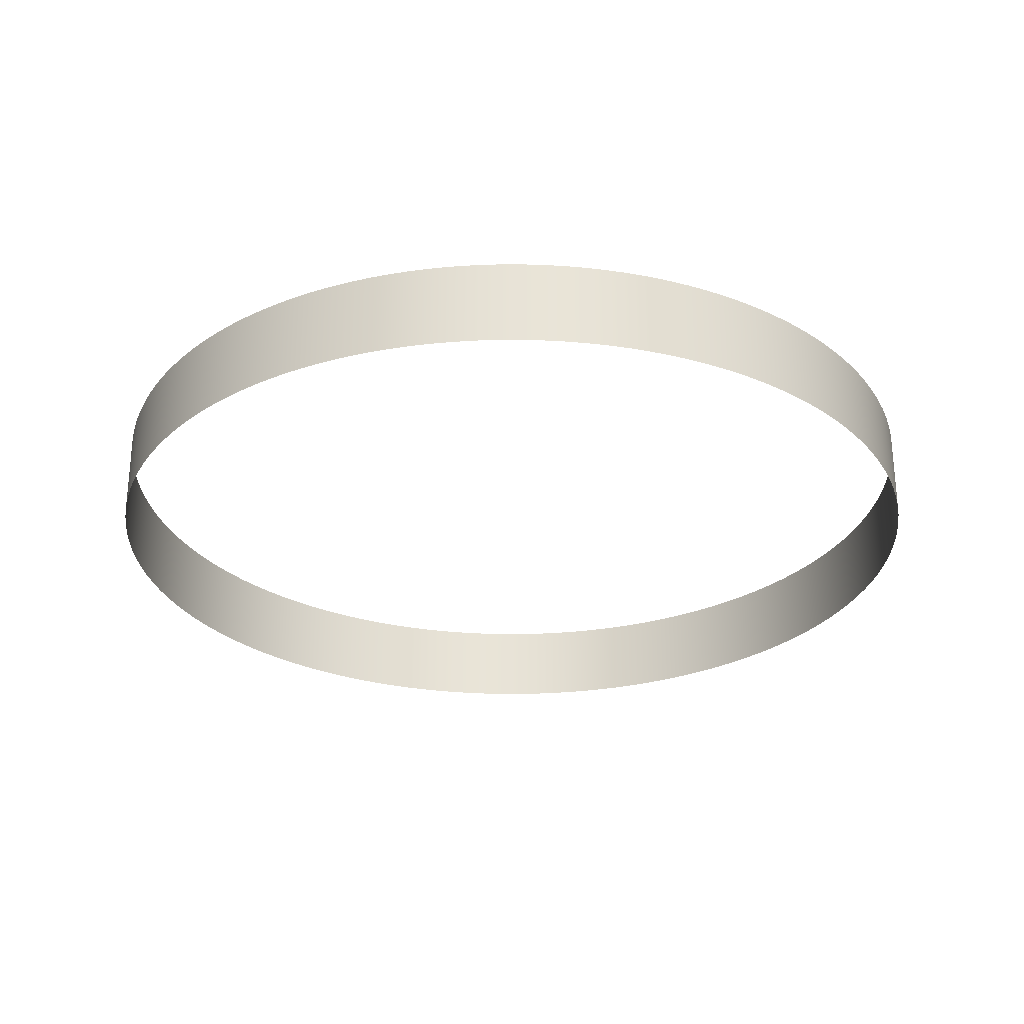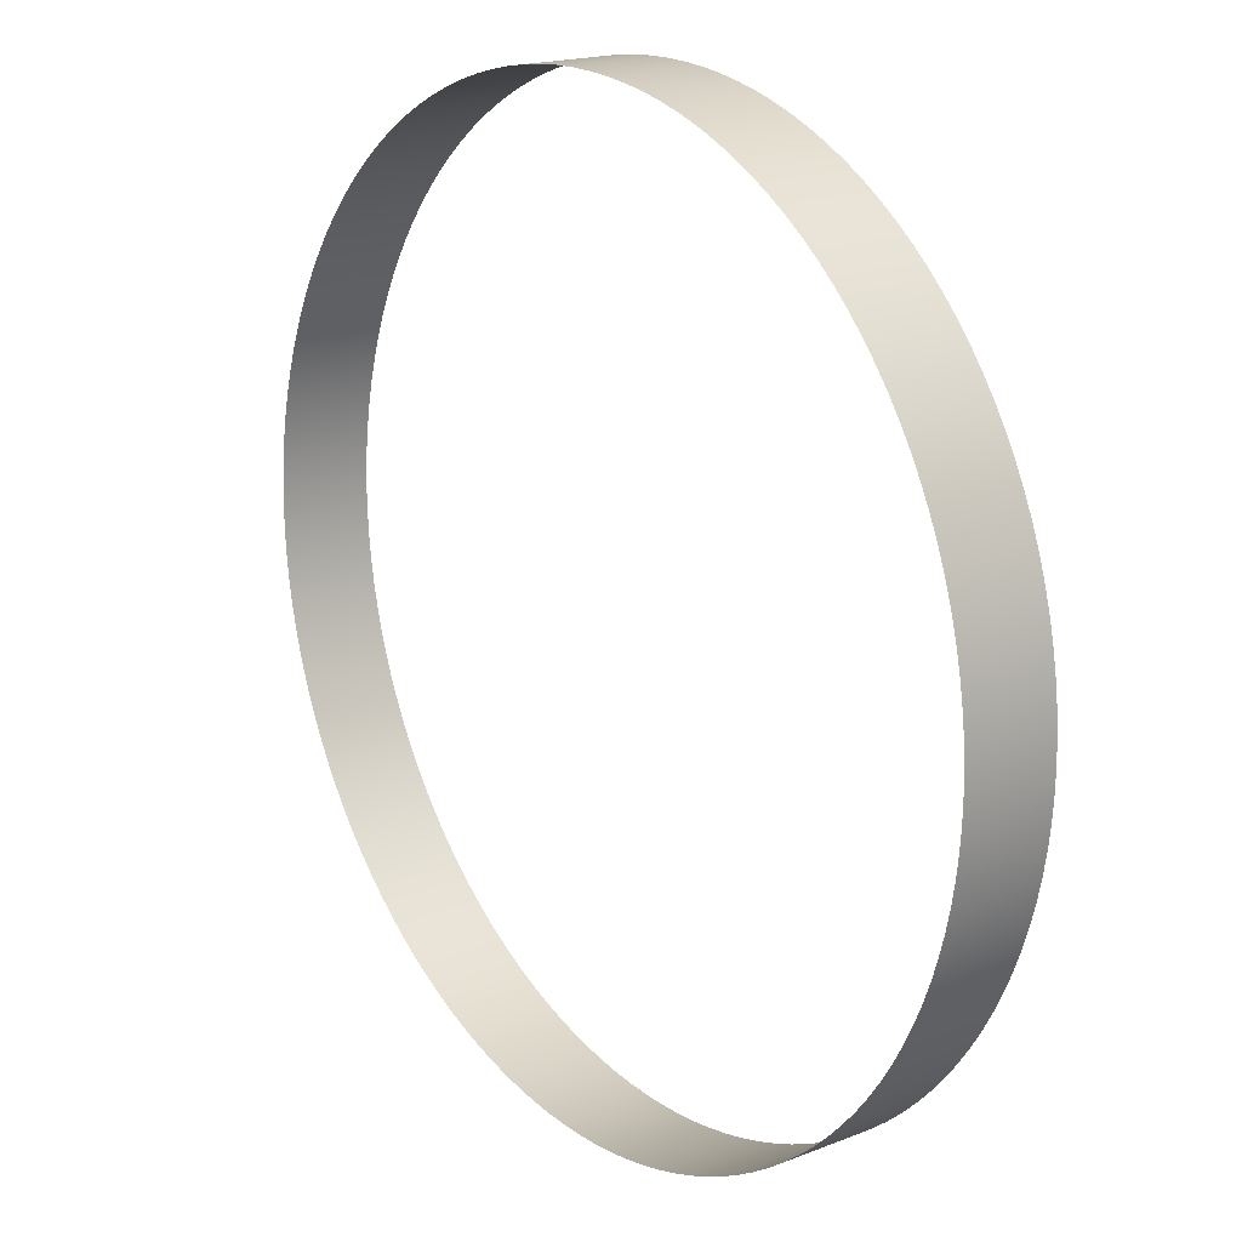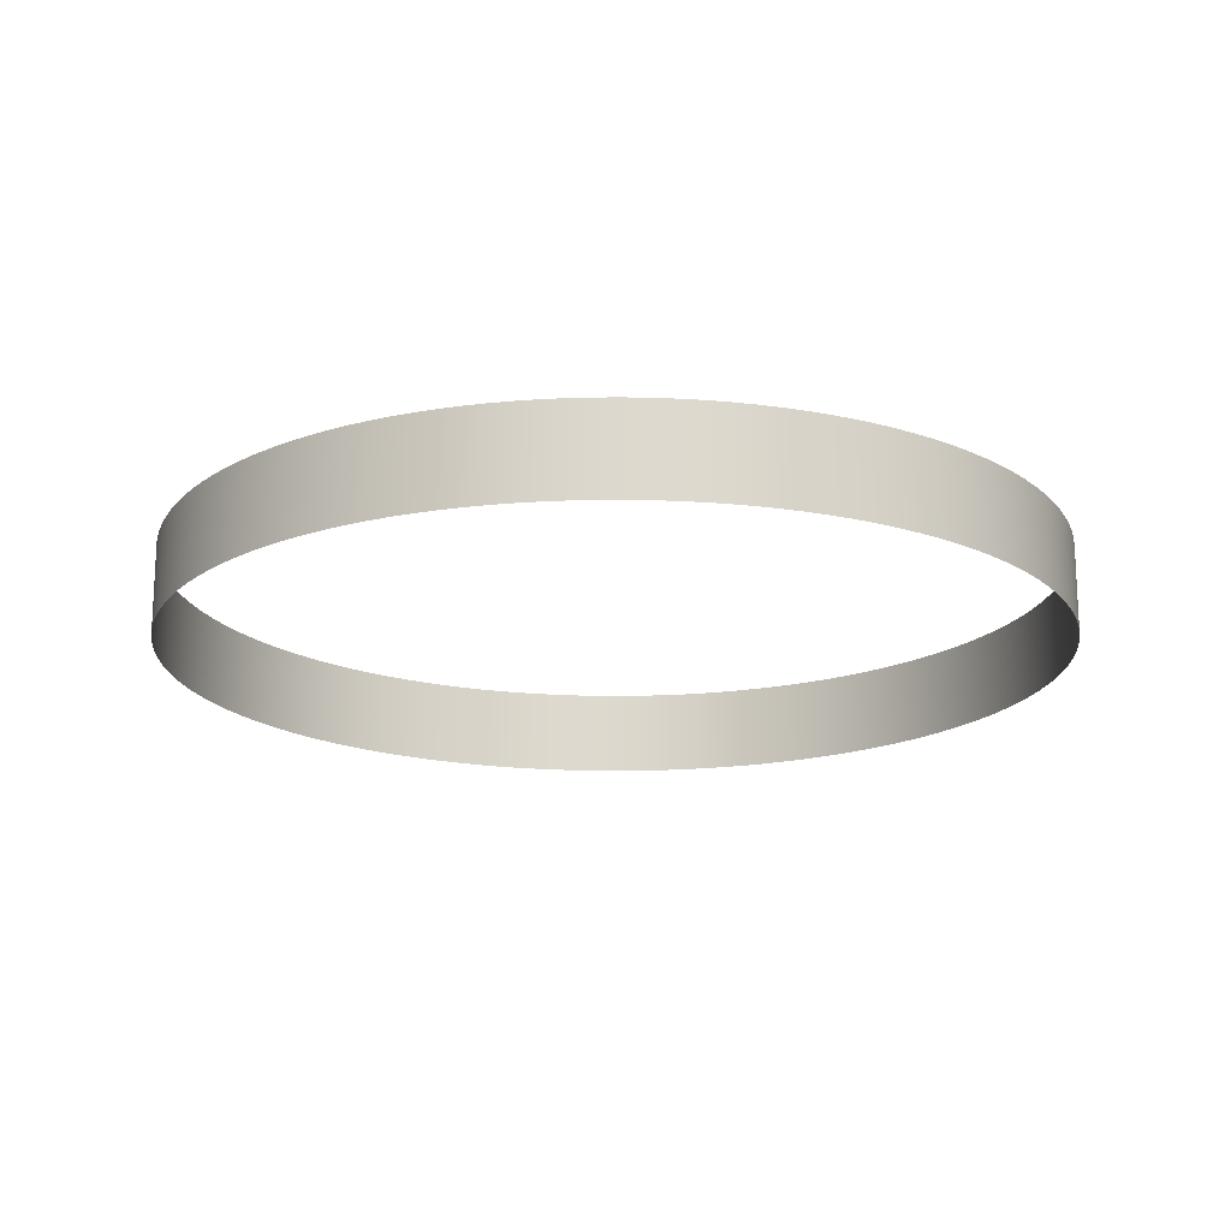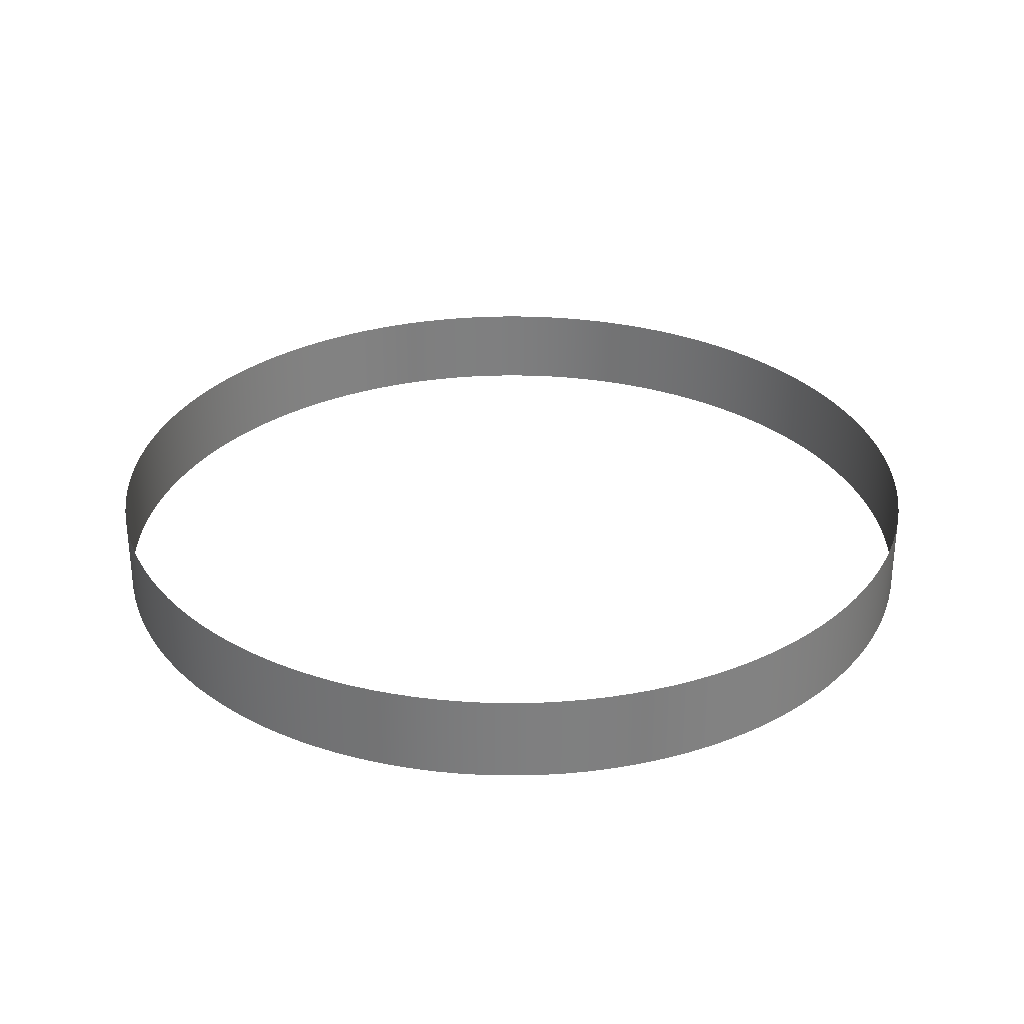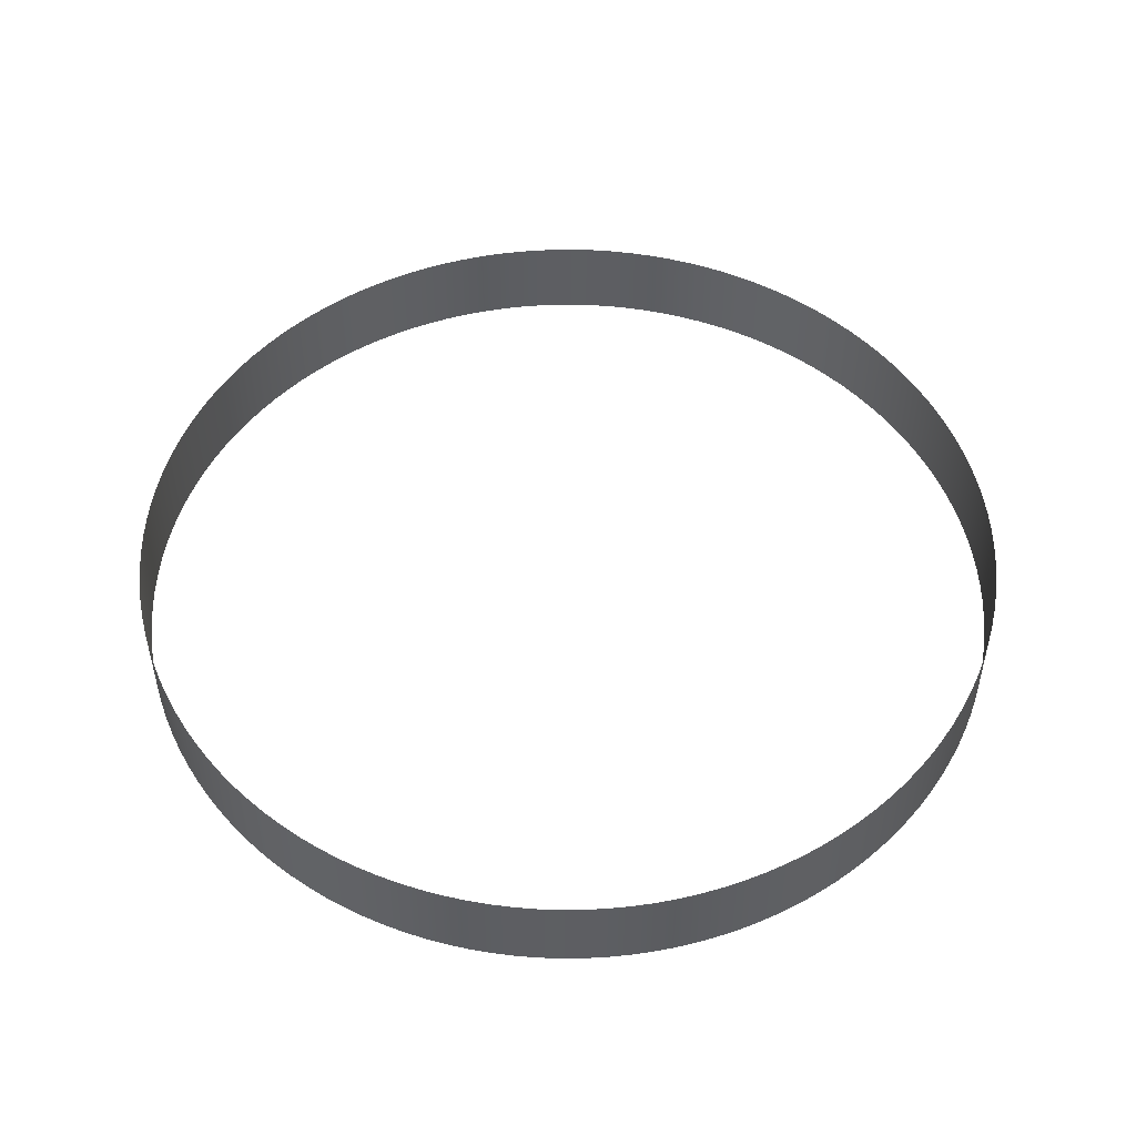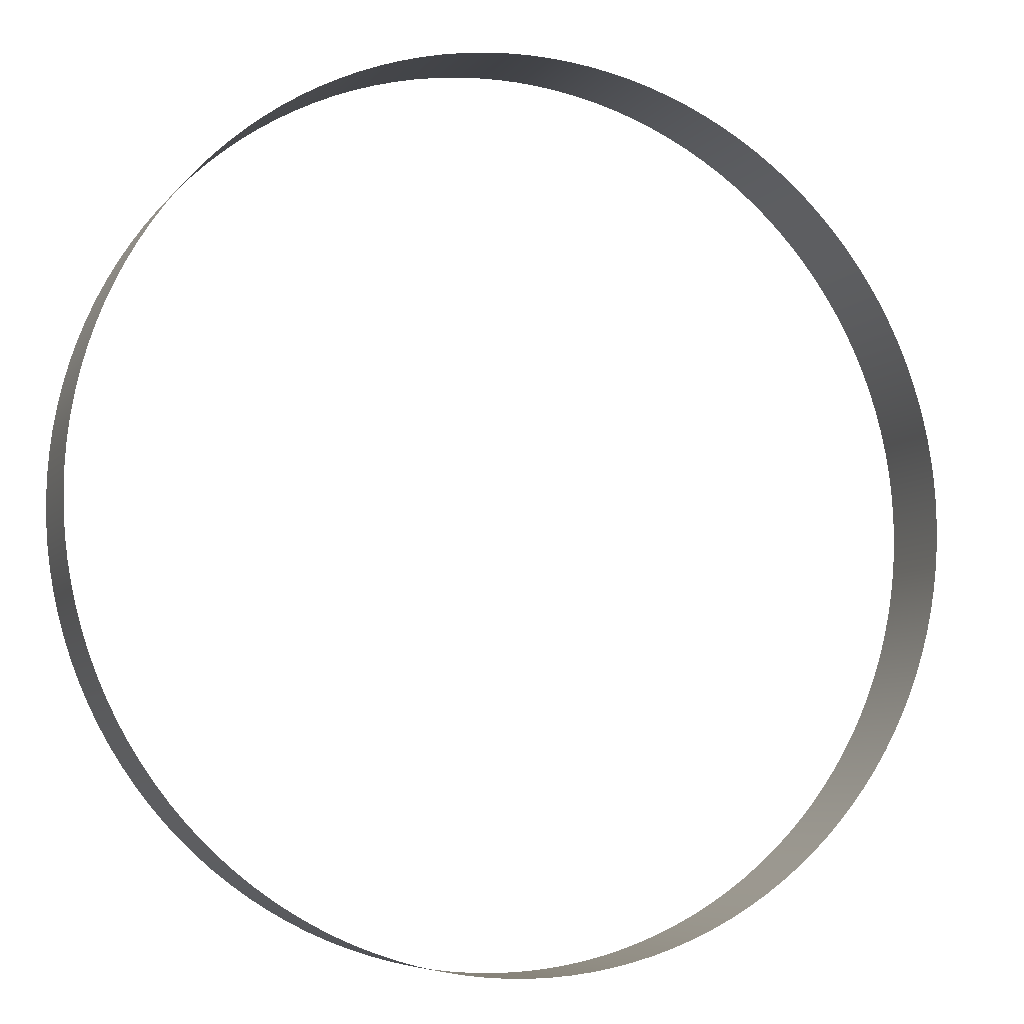
<metadata>
{"format":"obj","ext":"obj","renderer":"f3d","projection":"perspective","resolution":1024,"background":"white","views":[{"elev":-27.8,"azim":170.4,"up":"+Y"},{"elev":18.2,"azim":52.7,"up":"+Z"},{"elev":-17.7,"azim":103.1,"up":"+Y"},{"elev":30.5,"azim":158.9,"up":"+Y"},{"elev":50.6,"azim":76.9,"up":"+Y"},{"elev":-6.8,"azim":-20.4,"up":"+Z"}]}
</metadata>
<code>
o Cylinder
v 0 -0.5274 89.89
v -4.411 -0.5274 89.78
v -4.411 17.45 89.78
v 0 17.45 89.89
v -8.811 -0.5274 89.46
v -8.811 17.45 89.46
v -13.19 -0.5274 88.92
v -13.19 17.45 88.92
v -17.54 -0.5274 88.16
v -17.54 17.45 88.16
v -21.84 -0.5274 87.19
v -21.84 17.45 87.19
v -26.09 -0.5274 86.02
v -26.09 17.45 86.02
v -30.28 -0.5274 84.63
v -30.28 17.45 84.63
v -34.4 -0.5274 83.05
v -34.4 17.45 83.05
v -38.43 -0.5275 81.26
v -38.43 17.45 81.26
v -42.37 -0.5275 79.27
v -42.37 17.45 79.27
v -46.21 -0.5275 77.1
v -46.21 17.45 77.1
v -49.94 -0.5275 74.74
v -49.94 17.45 74.74
v -53.55 -0.5275 72.2
v -53.55 17.45 72.2
v -57.02 -0.5275 69.48
v -57.02 17.45 69.48
v -60.37 -0.5275 66.6
v -60.37 17.45 66.6
v -63.56 -0.5275 63.56
v -63.56 17.45 63.56
v -66.6 -0.5275 60.37
v -66.6 17.45 60.37
v -69.48 -0.5275 57.02
v -69.48 17.45 57.02
v -72.2 -0.5275 53.55
v -72.2 17.45 53.55
v -74.74 -0.5275 49.94
v -74.74 17.45 49.94
v -77.1 -0.5275 46.21
v -77.1 17.45 46.21
v -79.27 -0.5275 42.37
v -79.27 17.45 42.37
v -81.26 -0.5275 38.43
v -81.26 17.45 38.43
v -83.05 -0.5275 34.4
v -83.05 17.45 34.4
v -84.63 -0.5275 30.28
v -84.63 17.45 30.28
v -86.02 -0.5275 26.09
v -86.02 17.45 26.09
v -87.19 -0.5275 21.84
v -87.19 17.45 21.84
v -88.16 -0.5275 17.54
v -88.16 17.45 17.54
v -88.92 -0.5275 13.19
v -88.92 17.45 13.19
v -89.46 -0.5275 8.811
v -89.46 17.45 8.811
v -89.78 -0.5275 4.411
v -89.78 17.45 4.411
v -89.89 -0.5275 -3.6e-05
v -89.89 17.45 -3.9e-05
v -89.78 -0.5275 -4.411
v -89.78 17.45 -4.411
v -89.46 -0.5275 -8.811
v -89.46 17.45 -8.811
v -88.91 -0.5275 -13.19
v -88.91 17.45 -13.19
v -88.16 -0.5275 -17.54
v -88.16 17.45 -17.54
v -87.19 -0.5275 -21.84
v -87.19 17.45 -21.84
v -86.02 -0.5275 -26.09
v -86.02 17.45 -26.09
v -84.63 -0.5275 -30.28
v -84.63 17.45 -30.28
v -83.05 -0.5275 -34.4
v -83.05 17.45 -34.4
v -81.26 -0.5275 -38.43
v -81.26 17.45 -38.43
v -79.27 -0.5275 -42.37
v -79.27 17.45 -42.37
v -77.1 -0.5275 -46.21
v -77.1 17.45 -46.21
v -74.74 -0.5275 -49.94
v -74.74 17.45 -49.94
v -72.2 -0.5275 -53.55
v -72.2 17.45 -53.55
v -69.48 -0.5275 -57.02
v -69.48 17.45 -57.02
v -66.6 -0.5275 -60.37
v -66.6 17.45 -60.37
v -63.56 -0.5275 -63.56
v -63.56 17.45 -63.56
v -60.37 -0.5275 -66.6
v -60.37 17.45 -66.6
v -57.02 -0.5275 -69.48
v -57.02 17.45 -69.48
v -53.55 -0.5275 -72.2
v -53.55 17.45 -72.2
v -49.94 -0.5275 -74.74
v -49.94 17.45 -74.74
v -46.21 -0.5275 -77.1
v -46.21 17.45 -77.1
v -42.37 -0.5275 -79.27
v -42.37 17.45 -79.27
v -38.43 -0.5275 -81.26
v -38.43 17.45 -81.26
v -34.4 -0.5275 -83.05
v -34.4 17.45 -83.05
v -30.28 -0.5275 -84.63
v -30.28 17.45 -84.63
v -26.09 -0.5275 -86.02
v -26.09 17.45 -86.02
v -21.84 -0.5275 -87.19
v -21.84 17.45 -87.19
v -17.54 -0.5275 -88.16
v -17.54 17.45 -88.16
v -13.19 -0.5275 -88.91
v -13.19 17.45 -88.91
v -8.811 -0.5275 -89.46
v -8.811 17.45 -89.46
v -4.411 -0.5275 -89.78
v -4.411 17.45 -89.78
v -0.000164 -0.5275 -89.89
v -0.000164 17.45 -89.89
v 4.41 -0.5275 -89.78
v 4.41 17.45 -89.78
v 8.81 -0.5275 -89.46
v 8.81 17.45 -89.46
v 13.19 -0.5275 -88.92
v 13.19 17.45 -88.92
v 17.54 -0.5275 -88.16
v 17.54 17.45 -88.16
v 21.84 -0.5275 -87.19
v 21.84 17.45 -87.19
v 26.09 -0.5275 -86.02
v 26.09 17.45 -86.02
v 30.28 -0.5275 -84.63
v 30.28 17.45 -84.63
v 34.4 -0.5275 -83.05
v 34.4 17.45 -83.05
v 38.43 -0.5275 -81.26
v 38.43 17.45 -81.26
v 42.37 -0.5275 -79.27
v 42.37 17.45 -79.27
v 46.21 -0.5275 -77.1
v 46.21 17.45 -77.1
v 49.94 -0.5275 -74.74
v 49.94 17.45 -74.74
v 53.55 -0.5275 -72.2
v 53.55 17.45 -72.2
v 57.02 -0.5275 -69.48
v 57.02 17.45 -69.48
v 60.36 -0.5275 -66.6
v 60.36 17.45 -66.6
v 63.56 -0.5275 -63.56
v 63.56 17.45 -63.56
v 66.6 -0.5275 -60.37
v 66.6 17.45 -60.37
v 69.48 -0.5275 -57.02
v 69.48 17.45 -57.02
v 72.2 -0.5275 -53.55
v 72.2 17.45 -53.55
v 74.74 -0.5275 -49.94
v 74.74 17.45 -49.94
v 77.1 -0.5275 -46.21
v 77.1 17.45 -46.21
v 79.27 -0.5275 -42.37
v 79.27 17.45 -42.37
v 81.26 -0.5275 -38.43
v 81.26 17.45 -38.43
v 83.05 -0.5275 -34.4
v 83.05 17.45 -34.4
v 84.63 -0.5275 -30.28
v 84.63 17.45 -30.28
v 86.02 -0.5275 -26.09
v 86.02 17.45 -26.09
v 87.19 -0.5275 -21.84
v 87.19 17.45 -21.84
v 88.16 -0.5275 -17.54
v 88.16 17.45 -17.54
v 88.91 -0.5275 -13.19
v 88.91 17.45 -13.19
v 89.46 -0.5275 -8.811
v 89.46 17.45 -8.811
v 89.78 -0.5275 -4.411
v 89.78 17.45 -4.411
v 89.89 -0.5275 -0.000128
v 89.89 17.45 -0.000131
v 89.78 -0.5275 4.41
v 89.78 17.45 4.41
v 89.46 -0.5275 8.81
v 89.46 17.45 8.81
v 88.92 -0.5275 13.19
v 88.92 17.45 13.19
v 88.16 -0.5275 17.54
v 88.16 17.45 17.54
v 87.19 -0.5275 21.84
v 87.19 17.45 21.84
v 86.02 -0.5275 26.09
v 86.02 17.45 26.09
v 84.63 -0.5275 30.28
v 84.63 17.45 30.28
v 83.05 -0.5275 34.4
v 83.05 17.45 34.4
v 81.26 -0.5275 38.43
v 81.26 17.45 38.43
v 79.27 -0.5275 42.37
v 79.27 17.45 42.37
v 77.1 -0.5275 46.21
v 77.1 17.45 46.21
v 74.74 -0.5275 49.94
v 74.74 17.45 49.94
v 72.2 -0.5275 53.55
v 72.2 17.45 53.55
v 69.48 -0.5275 57.02
v 69.48 17.45 57.02
v 66.6 -0.5275 60.37
v 66.6 17.45 60.37
v 63.56 -0.5275 63.56
v 63.56 17.45 63.56
v 60.36 -0.5275 66.6
v 60.36 17.45 66.6
v 57.02 -0.5275 69.48
v 57.02 17.45 69.48
v 53.55 -0.5275 72.2
v 53.55 17.45 72.2
v 49.94 -0.5275 74.74
v 49.94 17.45 74.74
v 46.21 -0.5275 77.1
v 46.21 17.45 77.1
v 42.37 -0.5275 79.27
v 42.37 17.45 79.27
v 38.43 -0.5275 81.26
v 38.43 17.45 81.26
v 34.4 -0.5274 83.05
v 34.4 17.45 83.05
v 30.28 -0.5274 84.63
v 30.28 17.45 84.63
v 26.09 -0.5274 86.02
v 26.09 17.45 86.02
v 21.84 -0.5274 87.19
v 21.84 17.45 87.19
v 17.54 -0.5274 88.16
v 17.54 17.45 88.16
v 13.19 -0.5274 88.92
v 13.19 17.45 88.92
v 8.81 -0.5274 89.46
v 8.81 17.45 89.46
v 4.41 -0.5274 89.78
v 4.41 17.45 89.78
f 2 4 1
f 5 3 2
f 7 6 5
f 9 8 7
f 11 10 9
f 13 12 11
f 15 14 13
f 17 16 15
f 19 18 17
f 21 20 19
f 23 22 21
f 25 24 23
f 27 26 25
f 29 28 27
f 31 30 29
f 33 32 31
f 35 34 33
f 37 36 35
f 39 38 37
f 41 40 39
f 43 42 41
f 45 44 43
f 47 46 45
f 49 48 47
f 51 50 49
f 53 52 51
f 55 54 53
f 57 56 55
f 59 58 57
f 61 60 59
f 63 62 61
f 65 64 63
f 67 66 65
f 69 68 67
f 71 70 69
f 73 72 71
f 75 74 73
f 77 76 75
f 79 78 77
f 81 80 79
f 83 82 81
f 85 84 83
f 87 86 85
f 89 88 87
f 91 90 89
f 93 92 91
f 95 94 93
f 97 96 95
f 99 98 97
f 101 100 99
f 103 102 101
f 105 104 103
f 107 106 105
f 109 108 107
f 111 110 109
f 113 112 111
f 115 114 113
f 117 116 115
f 119 118 117
f 121 120 119
f 123 122 121
f 125 124 123
f 127 126 125
f 129 128 127
f 131 130 129
f 133 132 131
f 135 134 133
f 137 136 135
f 139 138 137
f 141 140 139
f 143 142 141
f 145 144 143
f 147 146 145
f 149 148 147
f 151 150 149
f 153 152 151
f 155 154 153
f 157 156 155
f 159 158 157
f 161 160 159
f 163 162 161
f 165 164 163
f 167 166 165
f 169 168 167
f 171 170 169
f 173 172 171
f 175 174 173
f 177 176 175
f 179 178 177
f 181 180 179
f 183 182 181
f 185 184 183
f 187 186 185
f 189 188 187
f 191 190 189
f 193 192 191
f 195 194 193
f 197 196 195
f 199 198 197
f 201 200 199
f 203 202 201
f 205 204 203
f 207 206 205
f 209 208 207
f 211 210 209
f 213 212 211
f 215 214 213
f 217 216 215
f 219 218 217
f 221 220 219
f 223 222 221
f 225 224 223
f 227 226 225
f 229 228 227
f 231 230 229
f 233 232 231
f 235 234 233
f 237 236 235
f 239 238 237
f 241 240 239
f 243 242 241
f 245 244 243
f 247 246 245
f 249 248 247
f 251 250 249
f 253 252 251
f 255 254 253
f 1 256 255
f 2 3 4
f 5 6 3
f 7 8 6
f 9 10 8
f 11 12 10
f 13 14 12
f 15 16 14
f 17 18 16
f 19 20 18
f 21 22 20
f 23 24 22
f 25 26 24
f 27 28 26
f 29 30 28
f 31 32 30
f 33 34 32
f 35 36 34
f 37 38 36
f 39 40 38
f 41 42 40
f 43 44 42
f 45 46 44
f 47 48 46
f 49 50 48
f 51 52 50
f 53 54 52
f 55 56 54
f 57 58 56
f 59 60 58
f 61 62 60
f 63 64 62
f 65 66 64
f 67 68 66
f 69 70 68
f 71 72 70
f 73 74 72
f 75 76 74
f 77 78 76
f 79 80 78
f 81 82 80
f 83 84 82
f 85 86 84
f 87 88 86
f 89 90 88
f 91 92 90
f 93 94 92
f 95 96 94
f 97 98 96
f 99 100 98
f 101 102 100
f 103 104 102
f 105 106 104
f 107 108 106
f 109 110 108
f 111 112 110
f 113 114 112
f 115 116 114
f 117 118 116
f 119 120 118
f 121 122 120
f 123 124 122
f 125 126 124
f 127 128 126
f 129 130 128
f 131 132 130
f 133 134 132
f 135 136 134
f 137 138 136
f 139 140 138
f 141 142 140
f 143 144 142
f 145 146 144
f 147 148 146
f 149 150 148
f 151 152 150
f 153 154 152
f 155 156 154
f 157 158 156
f 159 160 158
f 161 162 160
f 163 164 162
f 165 166 164
f 167 168 166
f 169 170 168
f 171 172 170
f 173 174 172
f 175 176 174
f 177 178 176
f 179 180 178
f 181 182 180
f 183 184 182
f 185 186 184
f 187 188 186
f 189 190 188
f 191 192 190
f 193 194 192
f 195 196 194
f 197 198 196
f 199 200 198
f 201 202 200
f 203 204 202
f 205 206 204
f 207 208 206
f 209 210 208
f 211 212 210
f 213 214 212
f 215 216 214
f 217 218 216
f 219 220 218
f 221 222 220
f 223 224 222
f 225 226 224
f 227 228 226
f 229 230 228
f 231 232 230
f 233 234 232
f 235 236 234
f 237 238 236
f 239 240 238
f 241 242 240
f 243 244 242
f 245 246 244
f 247 248 246
f 249 250 248
f 251 252 250
f 253 254 252
f 255 256 254
f 1 4 256

</code>
